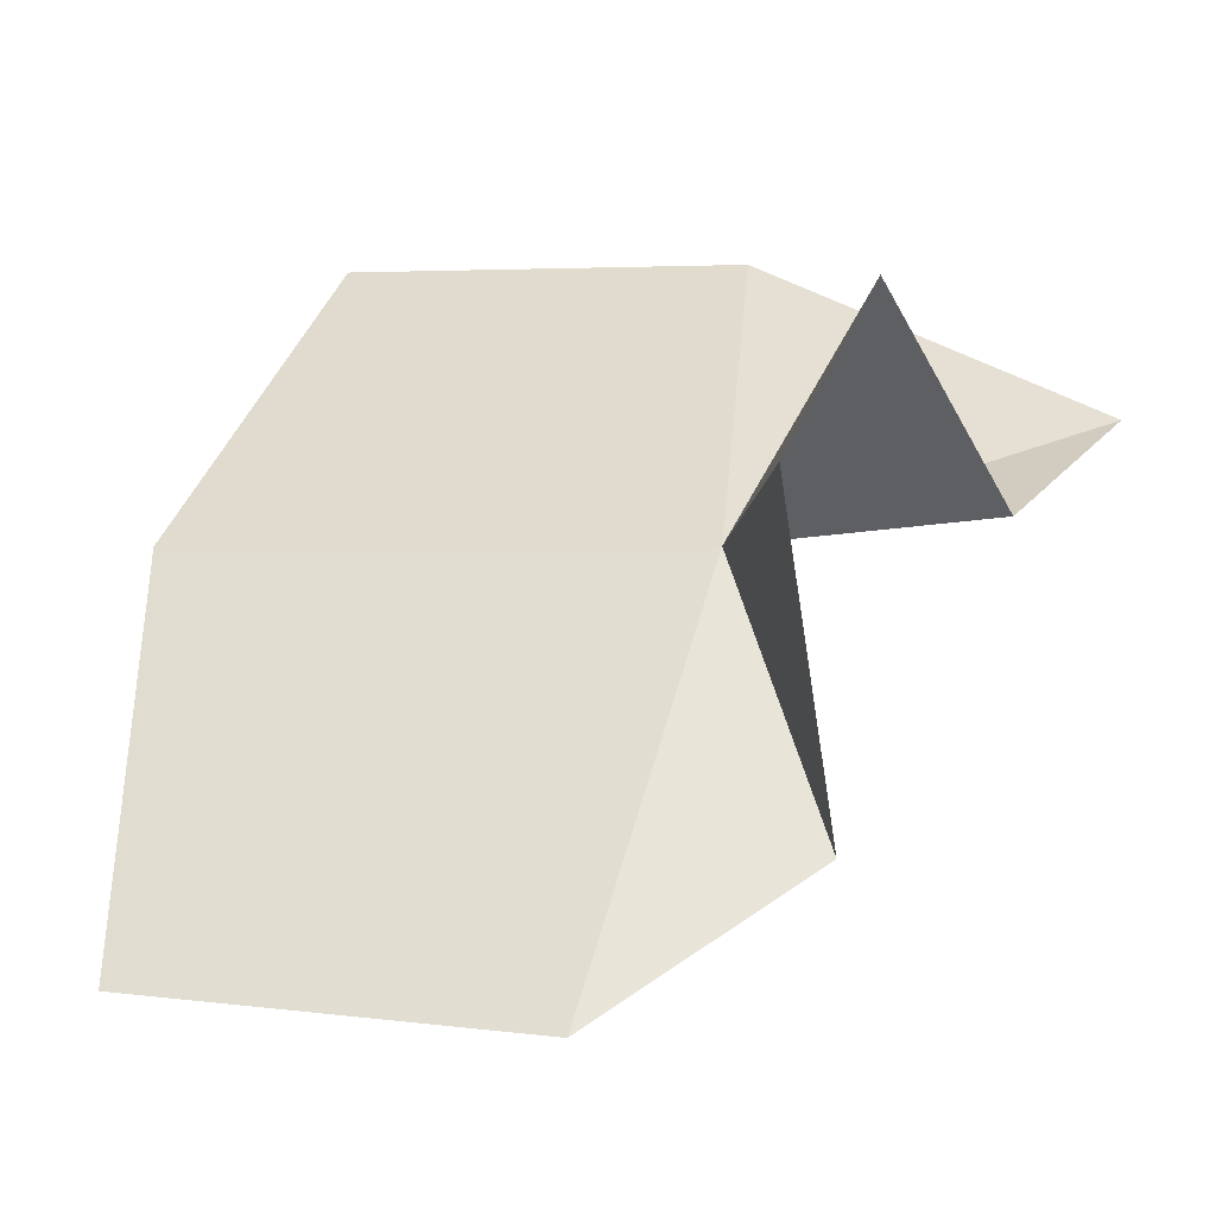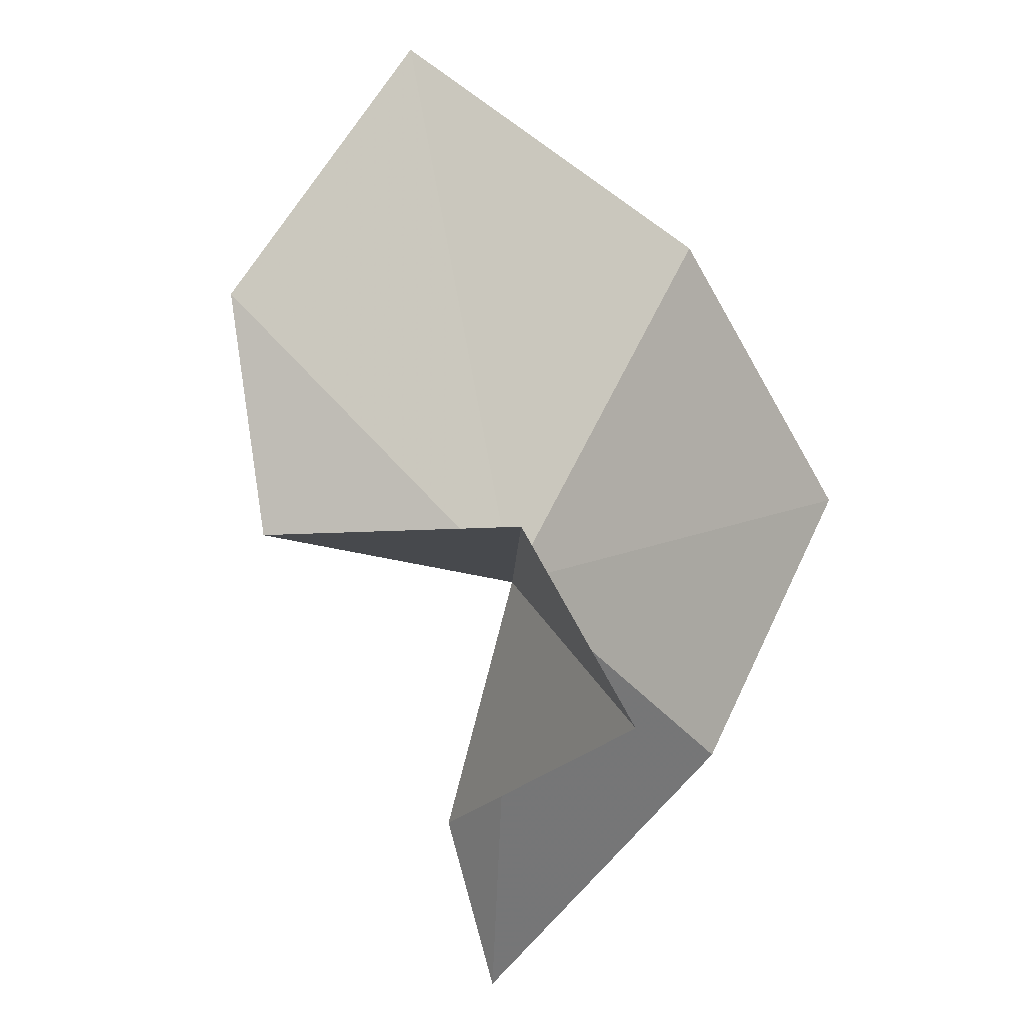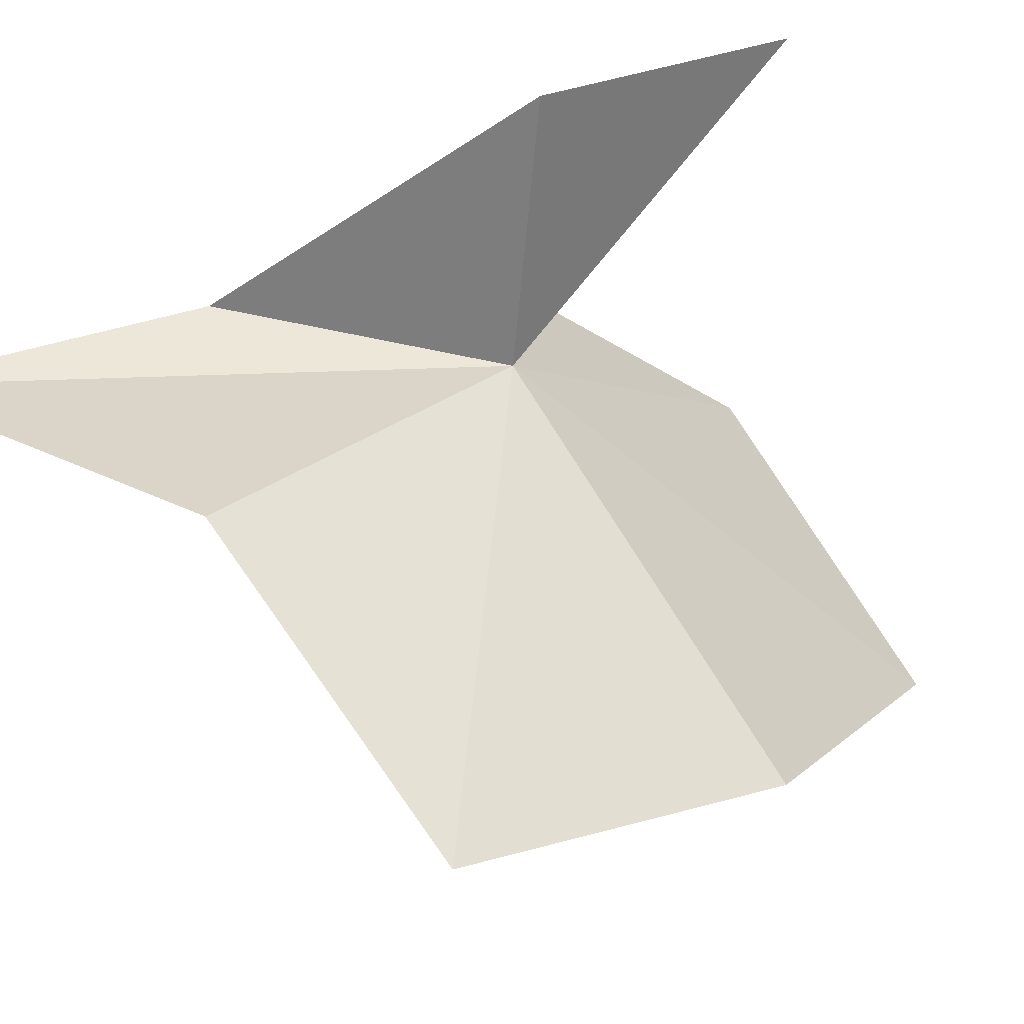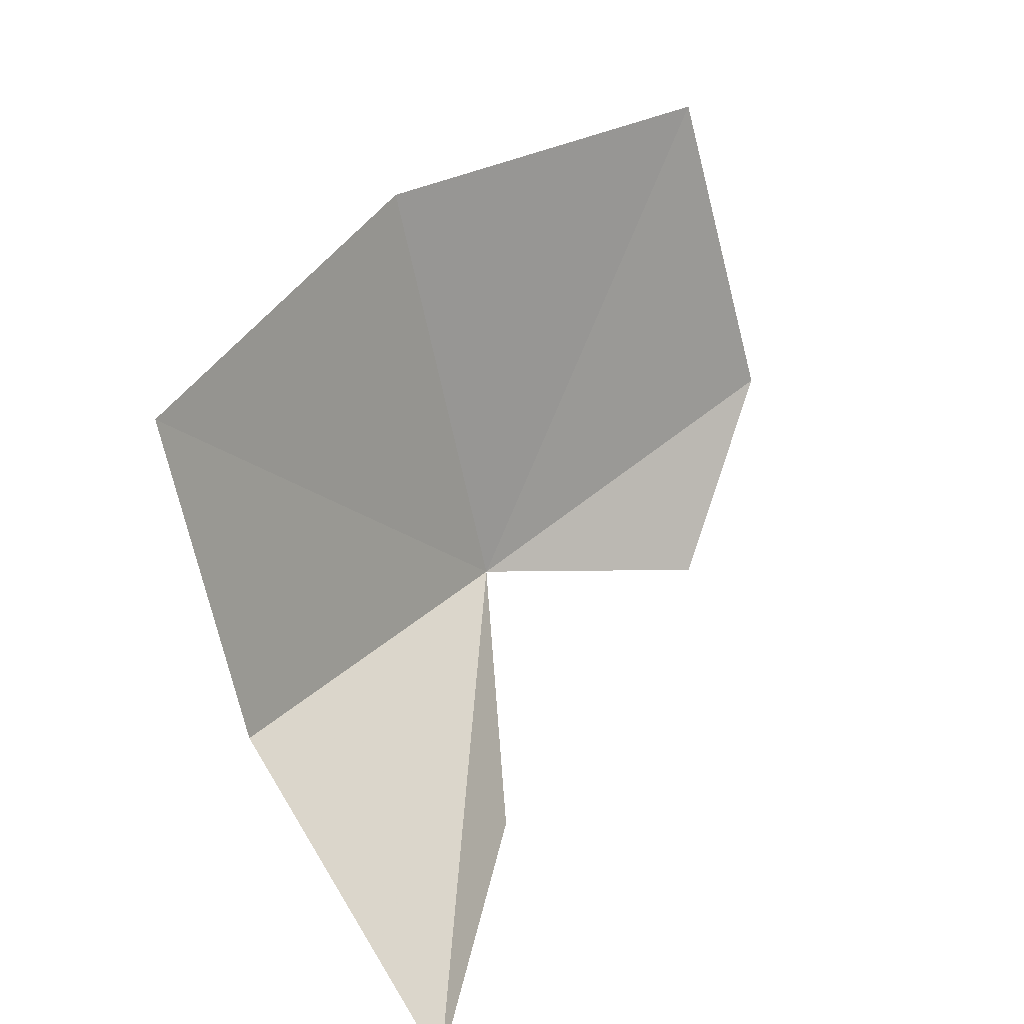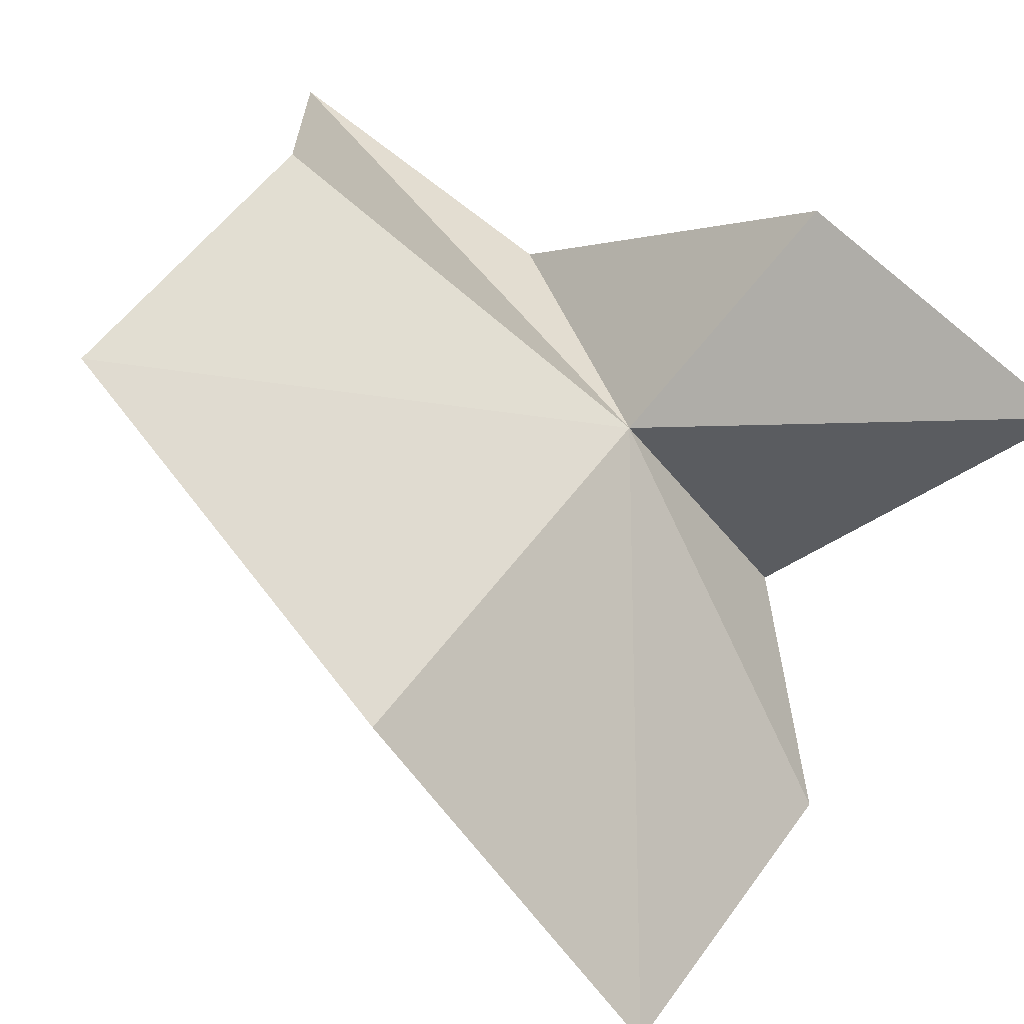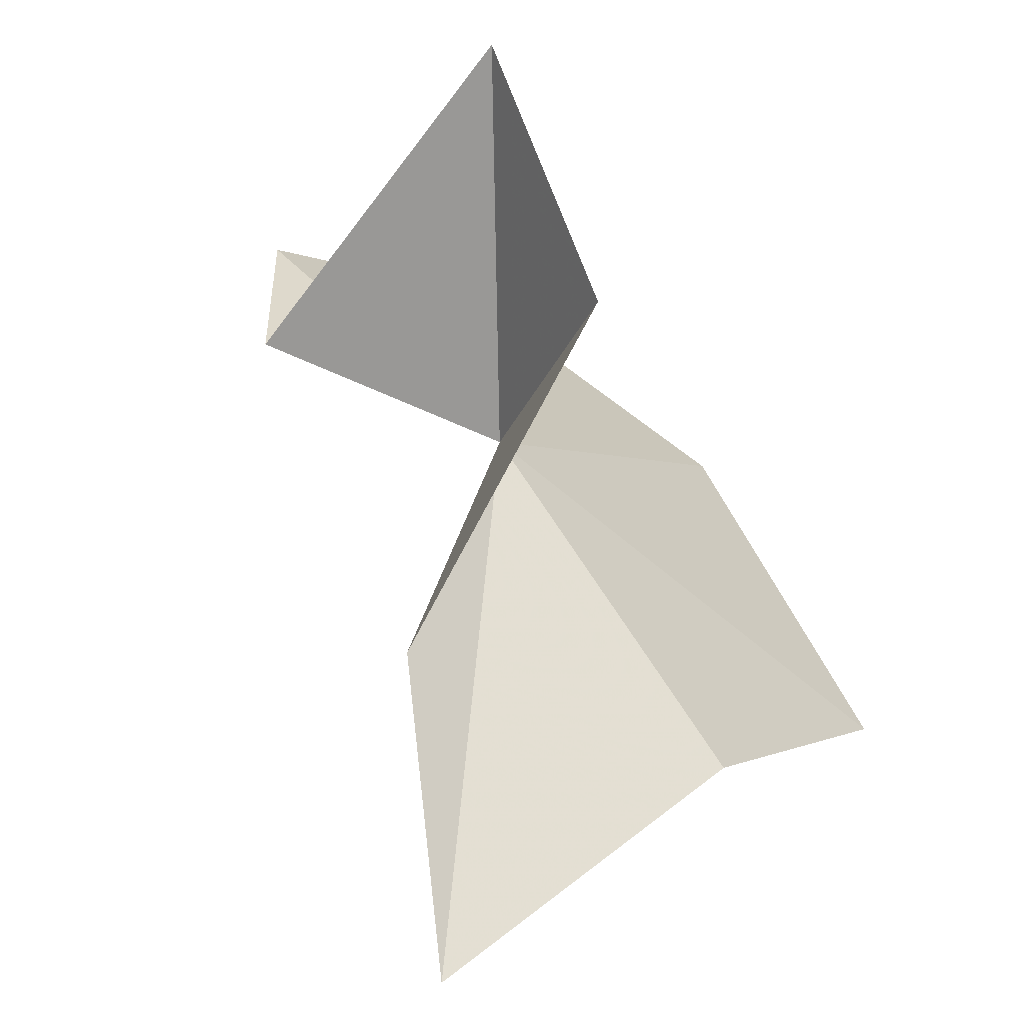
<metadata>
{"format":"obj","ext":"obj","renderer":"f3d","projection":"perspective","resolution":1024,"background":"white","views":[{"elev":3.4,"azim":-165.0,"up":"+Z"},{"elev":61.0,"azim":-64.0,"up":"+Y"},{"elev":72.9,"azim":58.6,"up":"+Z"},{"elev":-60.2,"azim":102.0,"up":"+Y"},{"elev":38.5,"azim":119.3,"up":"+Z"},{"elev":-2.7,"azim":-57.9,"up":"+Y"}]}
</metadata>
<code>
v 16.9 12.13 32.74
v 13.97 6.111 33.87
v 17.52 8.251 35.44
v 14.63 9.609 32.95
v 15.44 16.58 33.55
v 15.61 13.36 30.14
v 17.55 14.91 28.81
v 21.73 14.87 28.99
v 22.36 12.15 32.68
v 15.24 13.47 35.07
v 21.71 8.529 35.4
f 1 2 3
f 1 4 2
f 1 6 5
f 1 7 6
f 1 8 7
f 1 9 8
f 1 5 10
f 1 10 4
f 1 3 11
f 1 11 9

</code>
